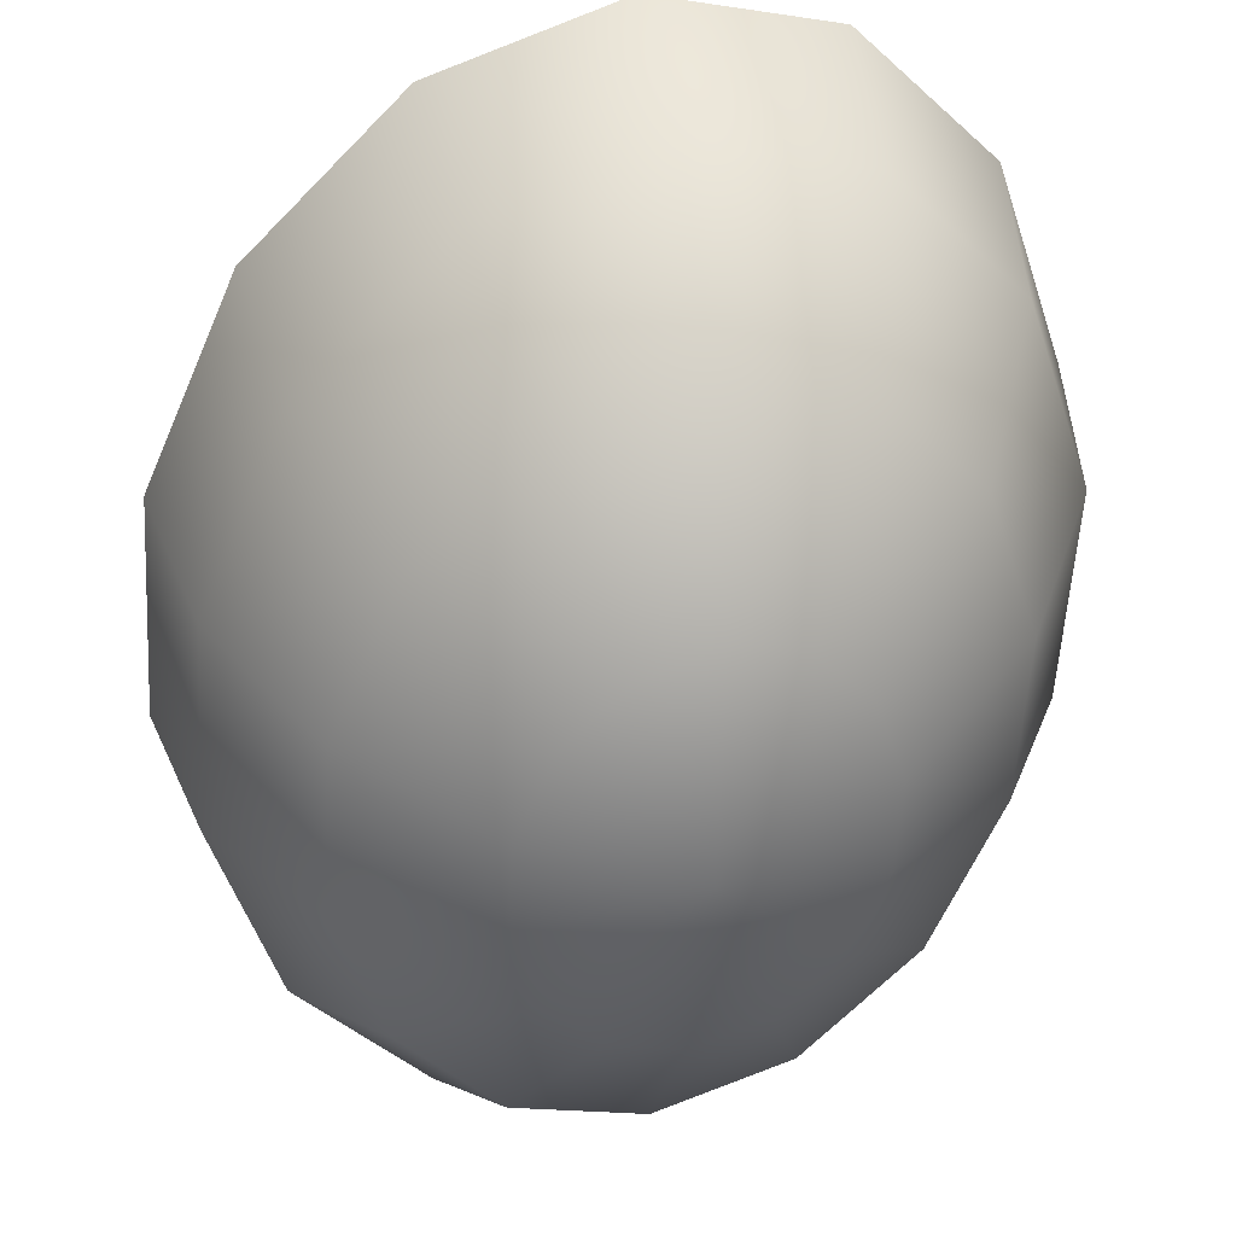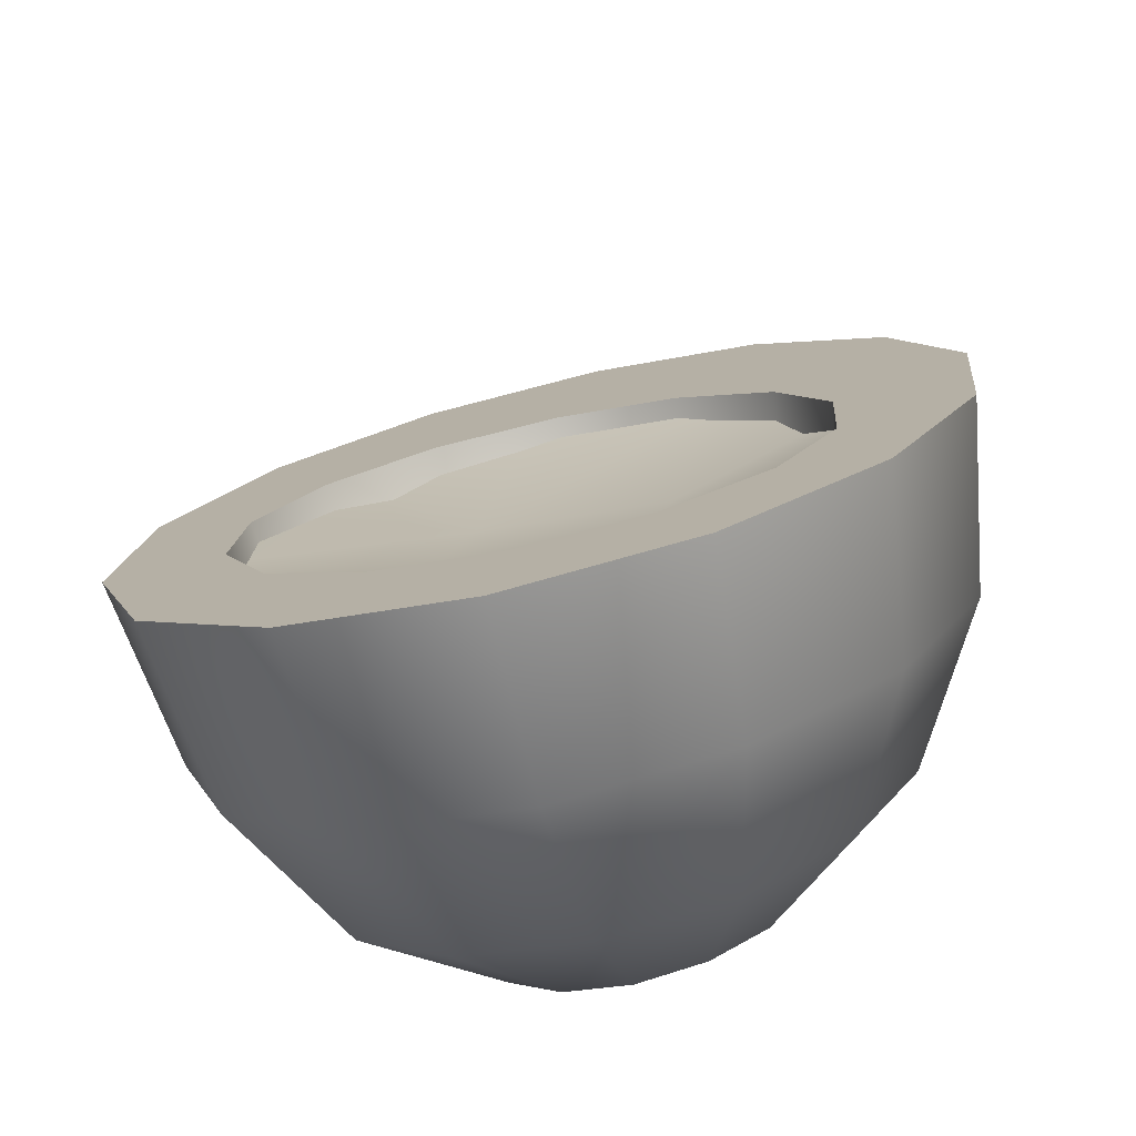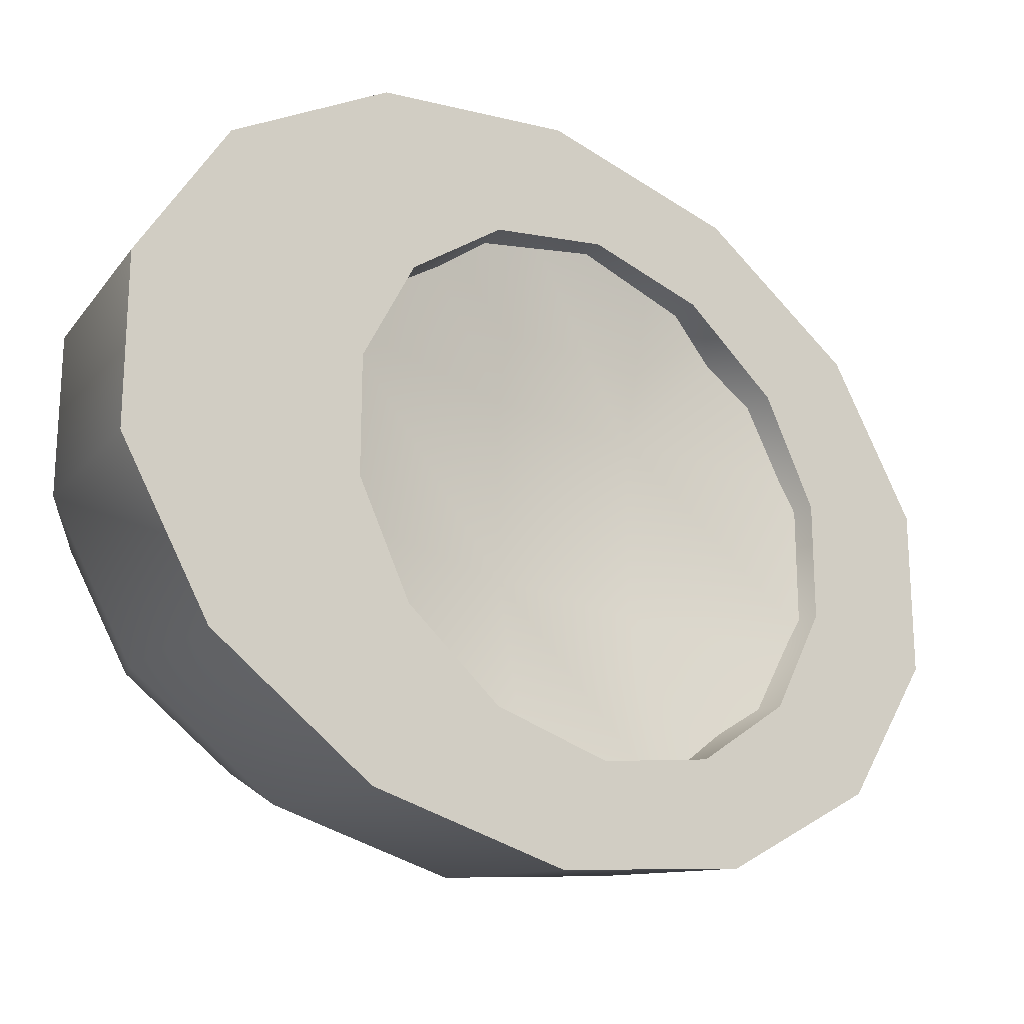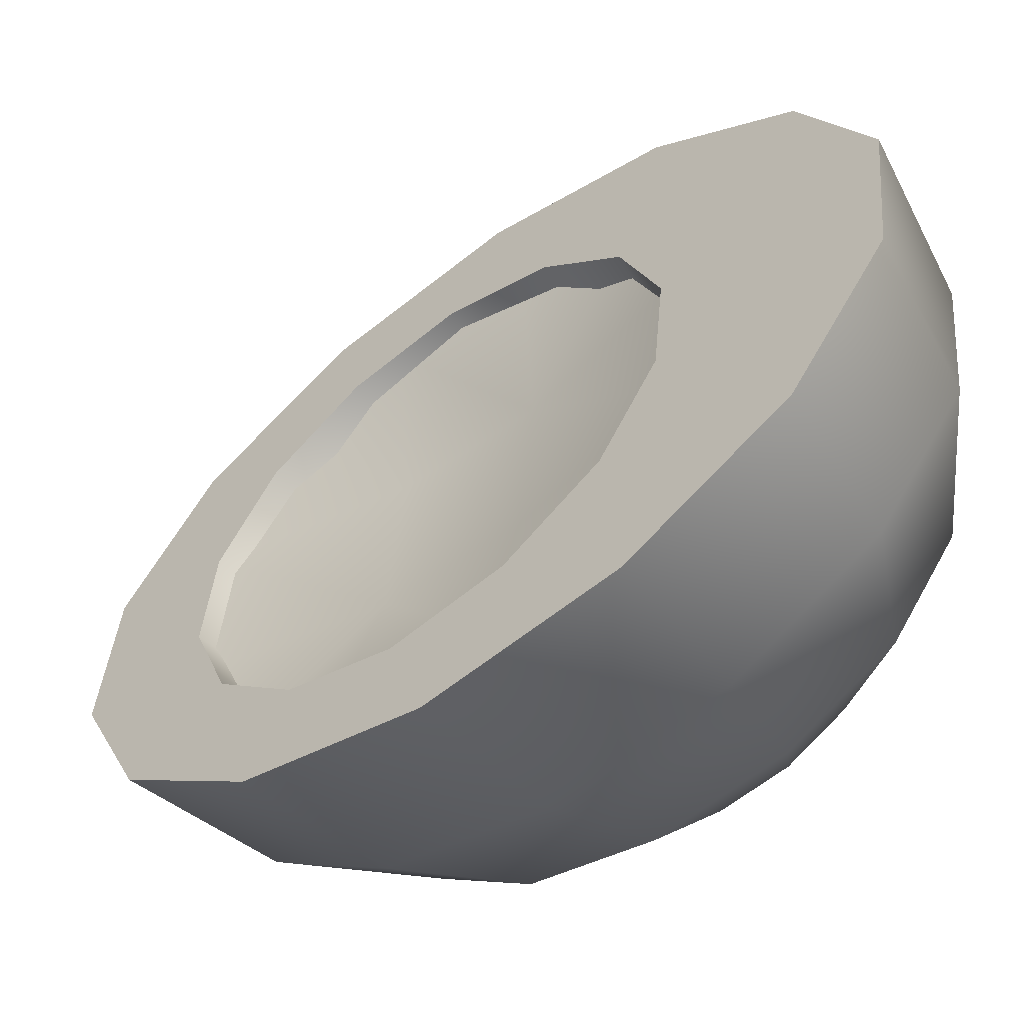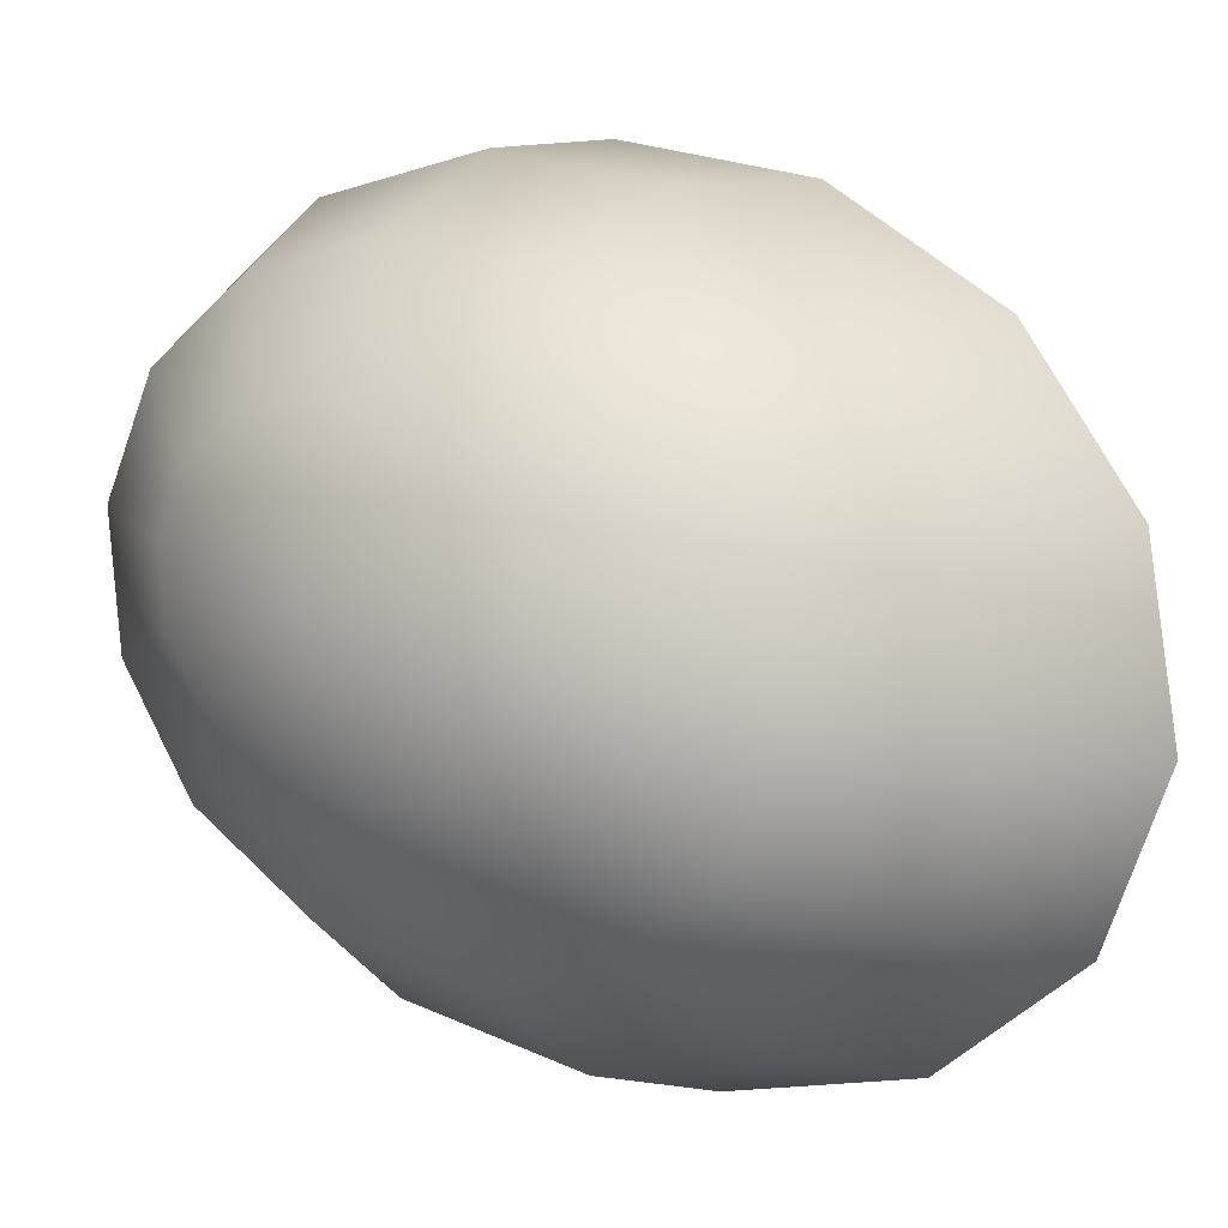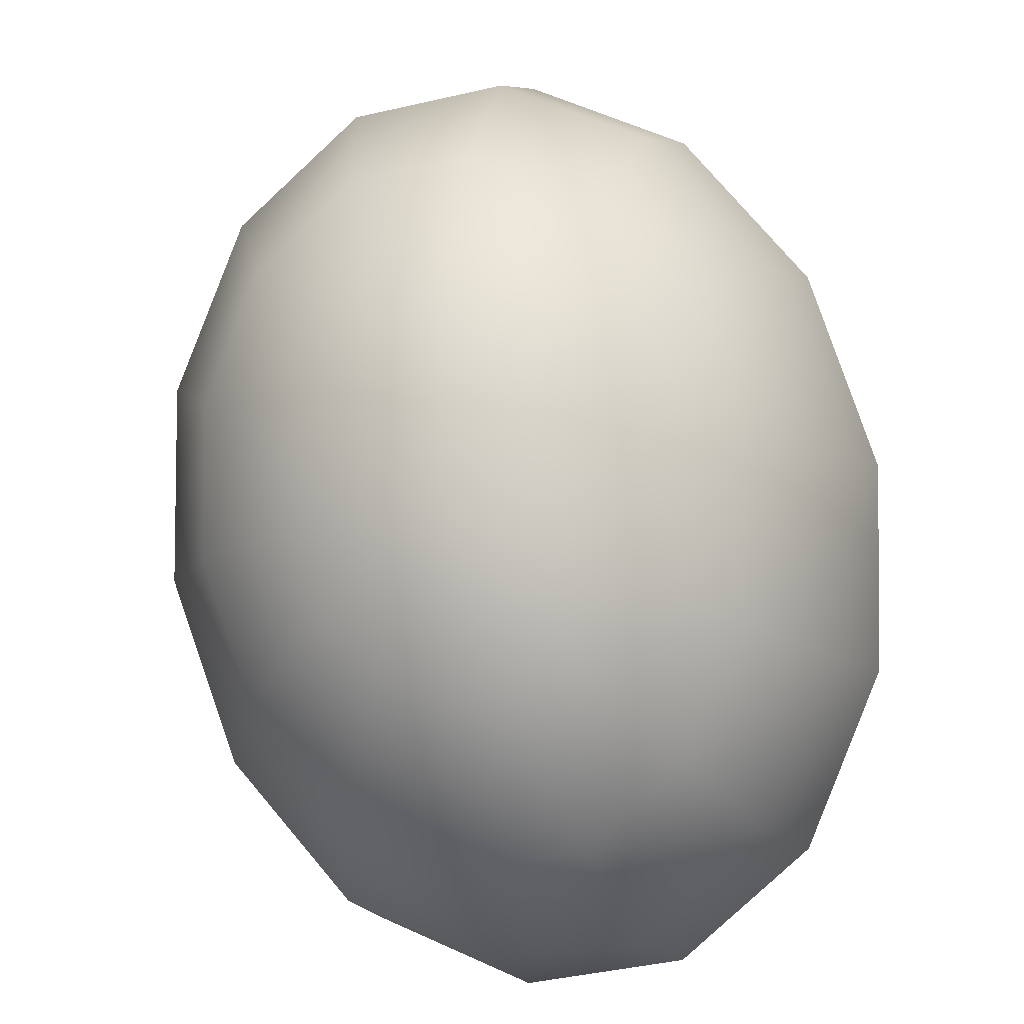
<metadata>
{"format":"obj","ext":"obj","renderer":"f3d","projection":"perspective","resolution":1024,"background":"white","views":[{"elev":-17.1,"azim":162.9,"up":"+Y"},{"elev":-25.2,"azim":19.5,"up":"+Y"},{"elev":67.4,"azim":-90.0,"up":"+Y"},{"elev":37.8,"azim":94.8,"up":"+Y"},{"elev":-76.0,"azim":-109.2,"up":"+Y"},{"elev":-43.9,"azim":15.1,"up":"+Z"}]}
</metadata>
<code>
o Nitamago_Plane.001
v -0.5193 0.4369 -0.1637
v -0.5193 -0.1437 0.5527
v 0.5193 0.4369 -0.1637
v 0.5193 -0.1437 0.5527
v 0.1731 0.4959 -0.2366
v -0.1731 0.4959 -0.2366
v -0.5193 0.2434 0.07507
v -0.5193 0.04983 0.3139
v -0.1731 -0.2157 0.6416
v 0.1731 -0.2157 0.6416
v 0.5193 0.04983 0.3139
v 0.5193 0.2434 0.07507
v -0.1731 0.1846 0.02745
v 0.1731 0.1846 0.02745
v -0.1731 -0.008921 0.2663
v 0.1731 -0.008921 0.2663
v 0.709 0.2298 0.1389
v 0.6551 -0.02228 -0.06538
v 0.4729 0.03944 0.107
v 0.2713 -0.3787 -0.3543
v 0.1959 -0.2179 -0.1016
v 0.6388 -0.02091 0.4482
v 0.5902 -0.2539 0.2204
v 0.426 -0.1011 0.2804
v 0.4517 -0.4132 -0.01984
v 0.3261 -0.2224 0.1147
v 0.2445 -0.4747 -0.2359
v 0.1765 -0.2761 -0.02973
v 0.4421 -0.2219 0.6963
v 0.4084 -0.4396 0.4496
v 0.2948 -0.2138 0.4195
v 0.3126 -0.5554 0.1556
v 0.2256 -0.3087 0.2211
v 0.1692 -0.5516 -0.141
v 0.1221 -0.3228 0.02787
v 0.1578 -0.3335 0.8339
v 0.1458 -0.5427 0.5767
v 0.1052 -0.2764 0.4967
v 0.1116 -0.6343 0.2529
v 0.08053 -0.3565 0.2802
v 0.06038 -0.5943 -0.0883
v 0.04358 -0.3487 0.05984
v -0.1578 -0.3335 0.8339
v -0.1458 -0.5427 0.5767
v -0.1052 -0.2764 0.4967
v -0.08053 -0.3565 0.2802
v -0.1116 -0.6343 0.2529
v -0.04358 -0.3487 0.05984
v -0.06038 -0.5943 -0.0883
v -0.4421 -0.2219 0.6963
v -0.2948 -0.2138 0.4195
v -0.4084 -0.4396 0.4496
v -0.2256 -0.3087 0.2211
v -0.3126 -0.5554 0.1556
v -0.1692 -0.5516 -0.141
v -0.1221 -0.3228 0.02787
v -0.6388 -0.02091 0.4482
v -0.5902 -0.2539 0.2204
v -0.426 -0.1011 0.2804
v -0.3261 -0.2224 0.1147
v -0.4517 -0.4132 -0.01984
v -0.1765 -0.2761 -0.02973
v -0.2445 -0.4747 -0.2359
v -0.709 0.2298 0.1389
v -0.6551 -0.02228 -0.06538
v -0.4729 0.03944 0.107
v -0.5014 -0.236 -0.2386
v -0.3619 -0.1148 -0.01804
v -0.2713 -0.3787 -0.3543
v -0.1959 -0.2179 -0.1016
v -0.6388 0.4805 -0.1704
v -0.5902 0.2093 -0.3512
v -0.426 0.18 -0.06644
v -0.4517 -0.0587 -0.4573
v -0.3261 -0.007238 -0.1508
v -0.2445 -0.2828 -0.4727
v -0.1765 -0.1597 -0.1734
v -0.4421 0.6815 -0.4185
v -0.4084 0.3951 -0.5803
v -0.2948 0.2927 -0.2055
v -0.3126 0.08346 -0.6327
v -0.2256 0.07903 -0.2572
v -0.1692 -0.2059 -0.5676
v -0.1221 -0.113 -0.231
v -0.1578 0.7931 -0.5561
v -0.1052 0.3553 -0.2827
v -0.1458 0.4981 -0.7075
v -0.1116 0.1623 -0.73
v -0.08053 0.1269 -0.3163
v -0.04358 -0.08706 -0.263
v -0.06038 -0.1632 -0.6203
v 0.1578 0.7931 -0.5561
v 0.1052 0.3553 -0.2827
v 0.1458 0.4981 -0.7075
v 0.08053 0.1269 -0.3163
v 0.1116 0.1623 -0.73
v 0.04358 -0.08706 -0.263
v 0.06038 -0.1632 -0.6203
v 0.4421 0.6815 -0.4185
v 0.2948 0.2927 -0.2055
v 0.4084 0.3951 -0.5803
v 0.3126 0.08346 -0.6327
v 0.2256 0.07903 -0.2572
v 0.1221 -0.113 -0.231
v 0.1692 -0.2059 -0.5676
v 0.6388 0.4805 -0.1704
v 0.5902 0.2093 -0.3512
v 0.426 0.18 -0.06644
v 0.3261 -0.007239 -0.1508
v 0.4517 -0.0587 -0.4573
v 0.2445 -0.2828 -0.4727
v 0.1765 -0.1597 -0.1734
v 0.5014 -0.236 -0.2386
v 0.3619 -0.1148 -0.01804
v -0 -0.4289 -0.3949
v -0 -0.2541 -0.1309
v -0.4512 0.3188 0.02907
v -0.4512 0.02108 0.3964
v -0.5008 0.1699 0.2127
v 0.3122 -0.09829 0.5437
v -0.1114 -0.1645 0.6254
v 0.1114 -0.1645 0.6254
v -0.1114 0.5044 -0.2
v 0.1114 0.5044 -0.2
v 0.5008 0.1699 0.2127
v 0.4512 0.3188 0.02907
v 0.3122 0.4382 -0.1182
v -0.3122 0.4382 -0.1182
v -0.3122 -0.09829 0.5437
v 0.4512 0.02108 0.3964
f 16 4 11
f 14 3 5
f 16 12 14
f 1 13 6
f 13 5 6
f 8 13 7
f 15 14 13
f 2 15 8
f 9 16 15
f 113 27 20
f 17 23 18
f 115 20 27
f 18 25 113
f 115 27 34
f 23 32 25
f 25 34 27
f 22 30 23
f 32 41 34
f 29 37 30
f 115 34 41
f 30 39 32
f 39 49 41
f 36 44 37
f 115 41 49
f 37 47 39
f 115 49 55
f 47 52 54
f 49 54 55
f 44 50 52
f 115 55 63
f 54 58 61
f 55 61 63
f 57 52 50
f 63 67 69
f 58 64 65
f 115 63 69
f 61 65 67
f 67 76 69
f 64 72 65
f 115 69 76
f 65 74 67
f 115 76 83
f 72 81 74
f 74 83 76
f 71 79 72
f 79 88 81
f 81 91 83
f 78 87 79
f 115 83 91
f 88 98 91
f 85 94 87
f 115 91 98
f 88 94 96
f 94 99 101
f 115 98 105
f 96 101 102
f 98 102 105
f 115 105 111
f 102 107 110
f 105 110 111
f 106 101 99
f 111 113 20
f 107 17 18
f 115 111 20
f 110 18 113
f 122 121 43
f 92 123 124
f 28 114 21
f 125 24 130
f 116 28 21
f 26 19 114
f 116 35 28
f 24 33 31
f 26 35 33
f 130 31 120
f 42 33 35
f 38 120 31
f 116 42 35
f 31 40 38
f 48 40 42
f 45 122 38
f 116 48 42
f 46 38 40
f 116 56 48
f 46 51 45
f 48 53 46
f 45 129 121
f 116 62 56
f 59 53 60
f 56 60 53
f 51 118 129
f 62 68 60
f 59 119 118
f 116 70 62
f 66 60 68
f 77 68 70
f 73 119 66
f 116 77 70
f 66 75 73
f 116 84 77
f 73 82 80
f 84 75 77
f 80 117 73
f 89 80 82
f 90 82 84
f 86 128 80
f 116 90 84
f 97 89 90
f 93 123 86
f 116 97 90
f 95 86 89
f 93 127 124
f 116 104 97
f 95 100 93
f 97 103 95
f 116 112 104
f 103 108 100
f 104 109 103
f 100 126 127
f 112 114 109
f 108 125 126
f 116 21 112
f 19 109 114
f 16 10 4
f 14 12 3
f 16 11 12
f 1 7 13
f 13 14 5
f 8 15 13
f 15 16 14
f 2 9 15
f 9 10 16
f 113 25 27
f 17 22 23
f 18 23 25
f 23 30 32
f 25 32 34
f 22 29 30
f 32 39 41
f 29 36 37
f 30 37 39
f 39 47 49
f 36 43 44
f 37 44 47
f 47 44 52
f 49 47 54
f 44 43 50
f 54 52 58
f 55 54 61
f 57 58 52
f 63 61 67
f 58 57 64
f 61 58 65
f 67 74 76
f 64 71 72
f 65 72 74
f 72 79 81
f 74 81 83
f 71 78 79
f 79 87 88
f 81 88 91
f 78 85 87
f 88 96 98
f 85 92 94
f 88 87 94
f 94 92 99
f 96 94 101
f 98 96 102
f 102 101 107
f 105 102 110
f 106 107 101
f 111 110 113
f 107 106 17
f 110 107 18
f 129 50 121
f 50 43 121
f 43 36 122
f 36 29 122
f 29 22 120
f 22 130 120
f 29 120 122
f 125 130 22
f 22 17 125
f 17 106 126
f 125 17 126
f 106 99 127
f 99 92 124
f 127 99 124
f 92 85 123
f 85 78 123
f 78 71 128
f 71 64 117
f 128 71 117
f 64 57 119
f 57 50 129
f 119 57 118
f 129 118 57
f 64 119 117
f 126 106 127
f 78 128 123
f 28 26 114
f 125 19 24
f 26 24 19
f 24 26 33
f 26 28 35
f 130 24 31
f 42 40 33
f 38 122 120
f 31 33 40
f 48 46 40
f 45 121 122
f 46 45 38
f 46 53 51
f 48 56 53
f 45 51 129
f 59 51 53
f 56 62 60
f 51 59 118
f 62 70 68
f 59 66 119
f 66 59 60
f 77 75 68
f 73 117 119
f 66 68 75
f 73 75 82
f 84 82 75
f 80 128 117
f 89 86 80
f 90 89 82
f 86 123 128
f 97 95 89
f 93 124 123
f 95 93 86
f 93 100 127
f 95 103 100
f 97 104 103
f 103 109 108
f 104 112 109
f 100 108 126
f 112 21 114
f 108 19 125
f 19 108 109

</code>
